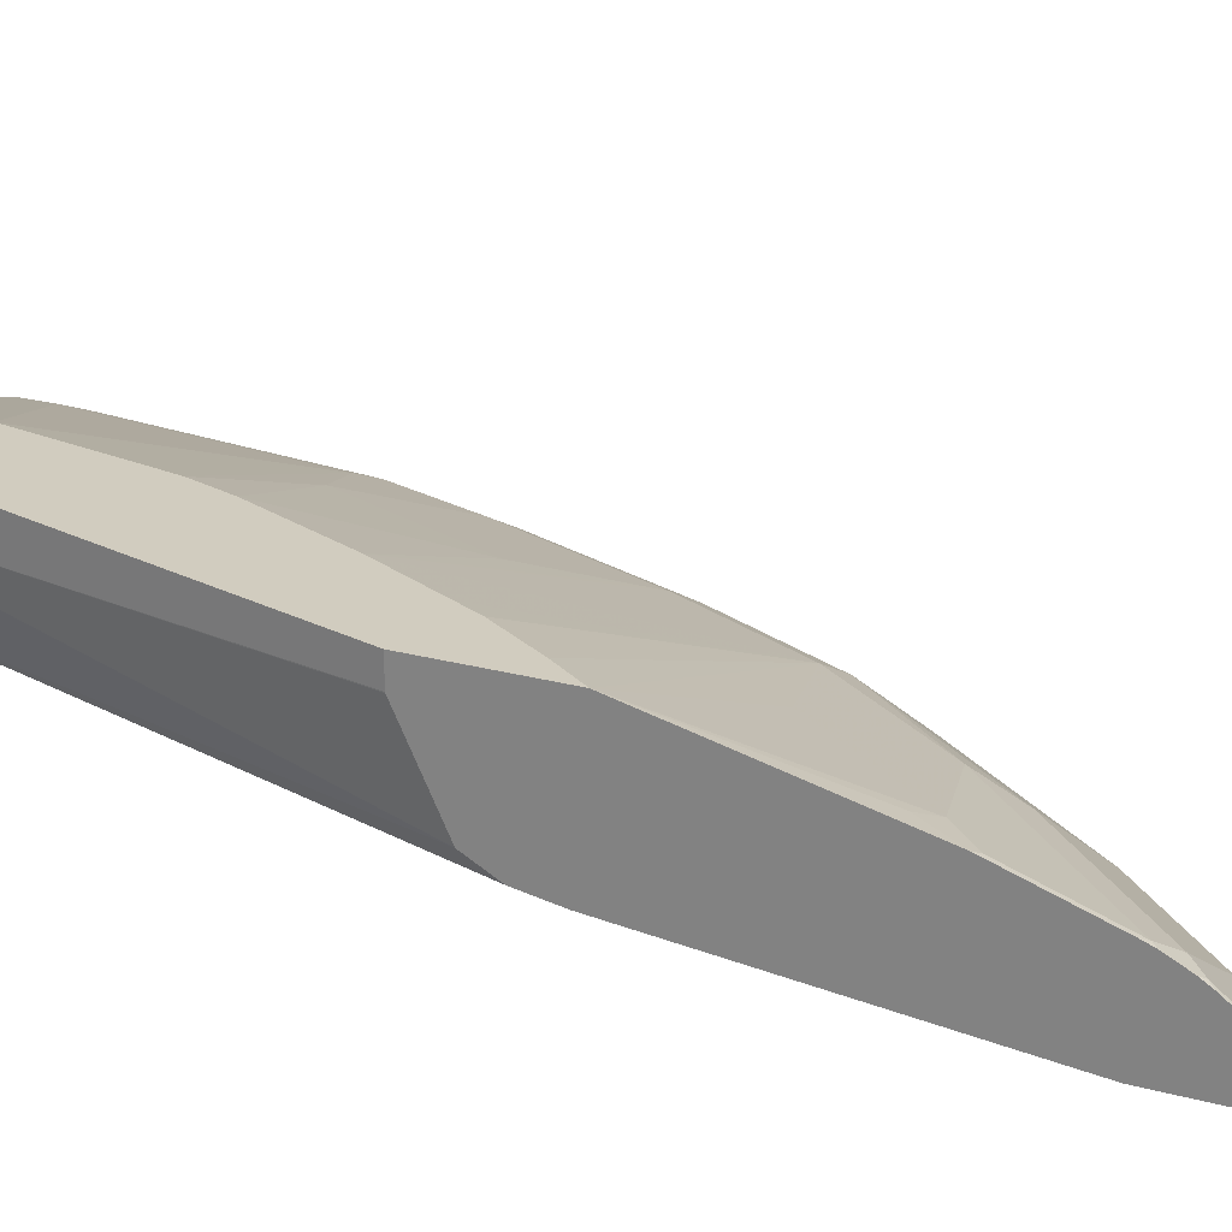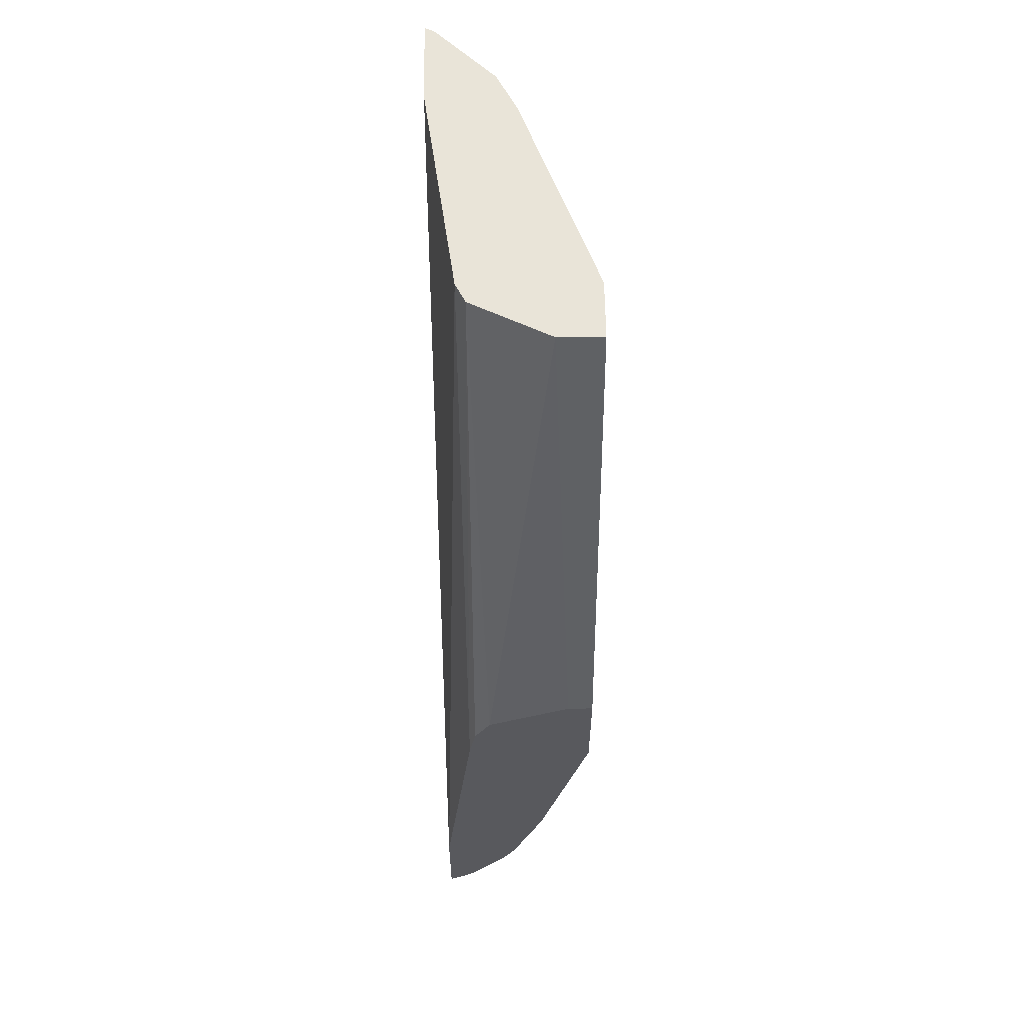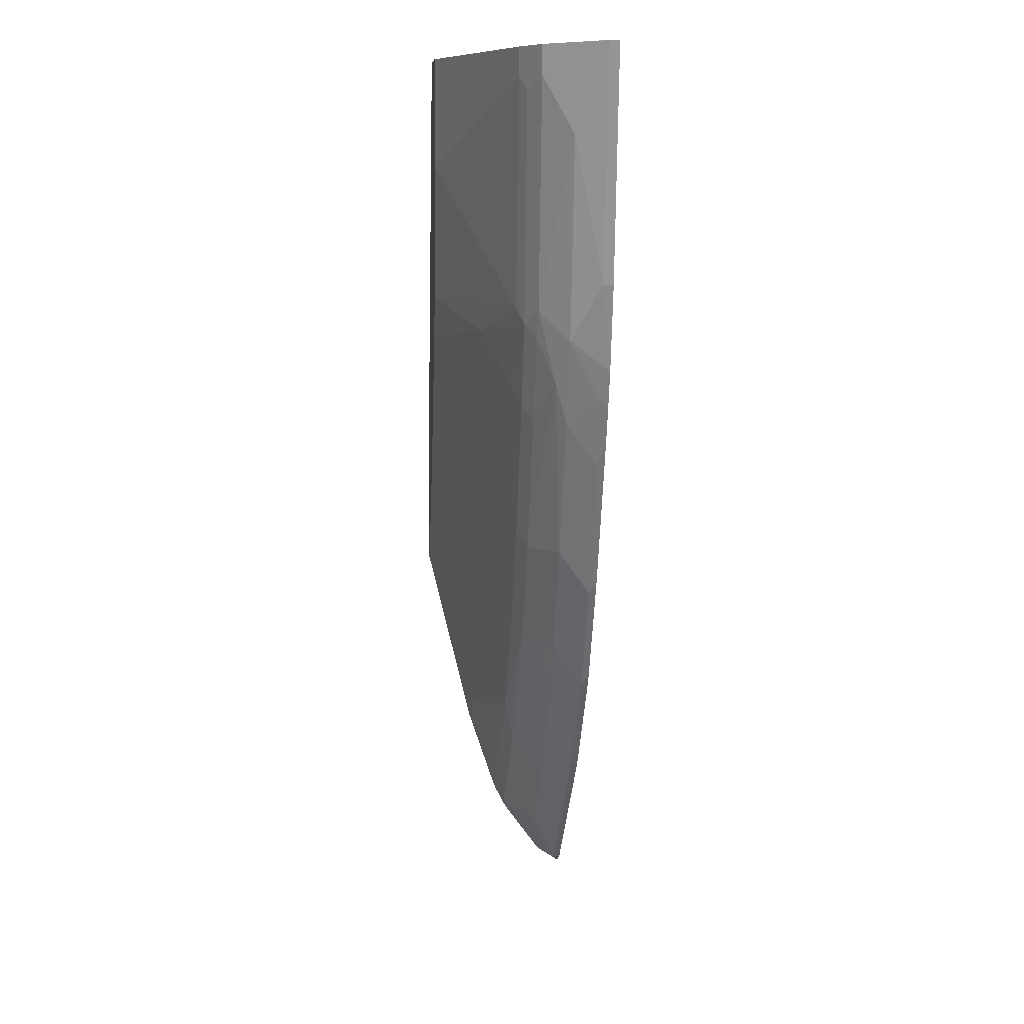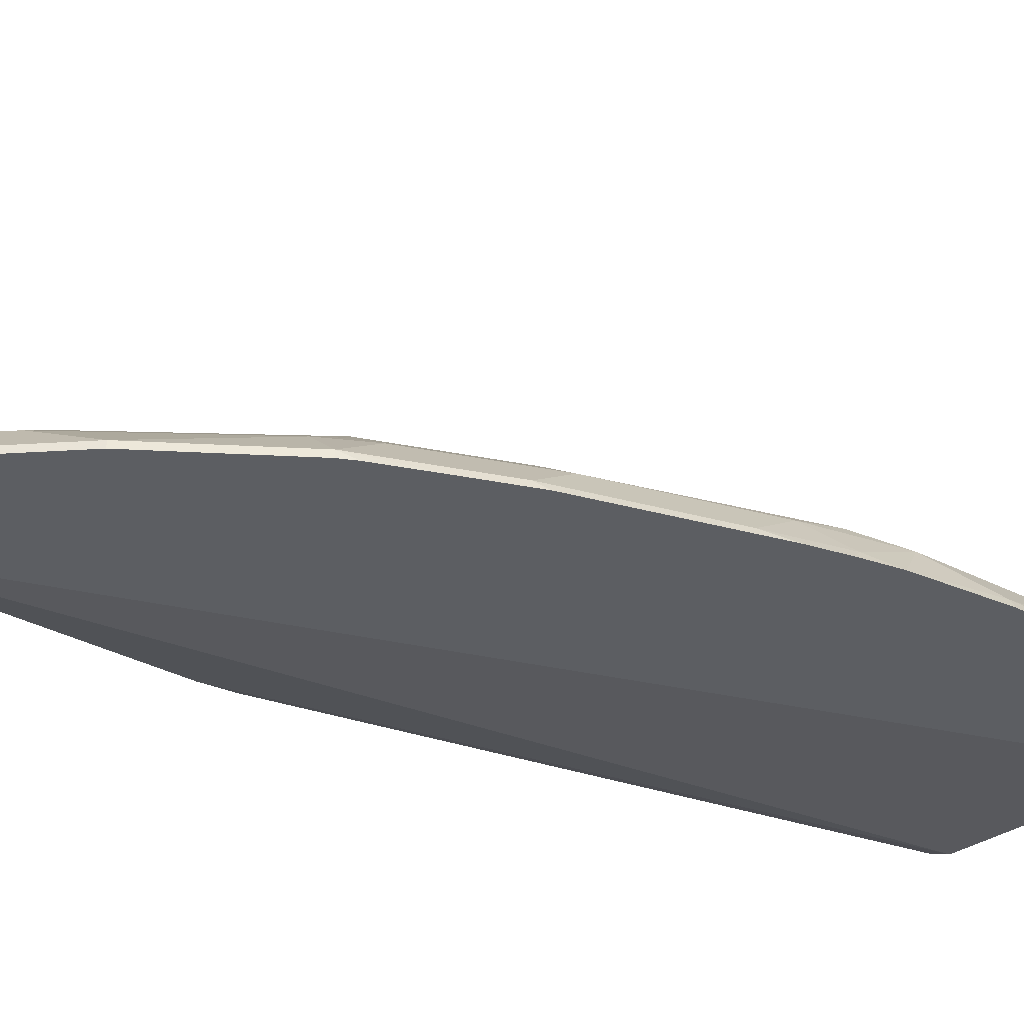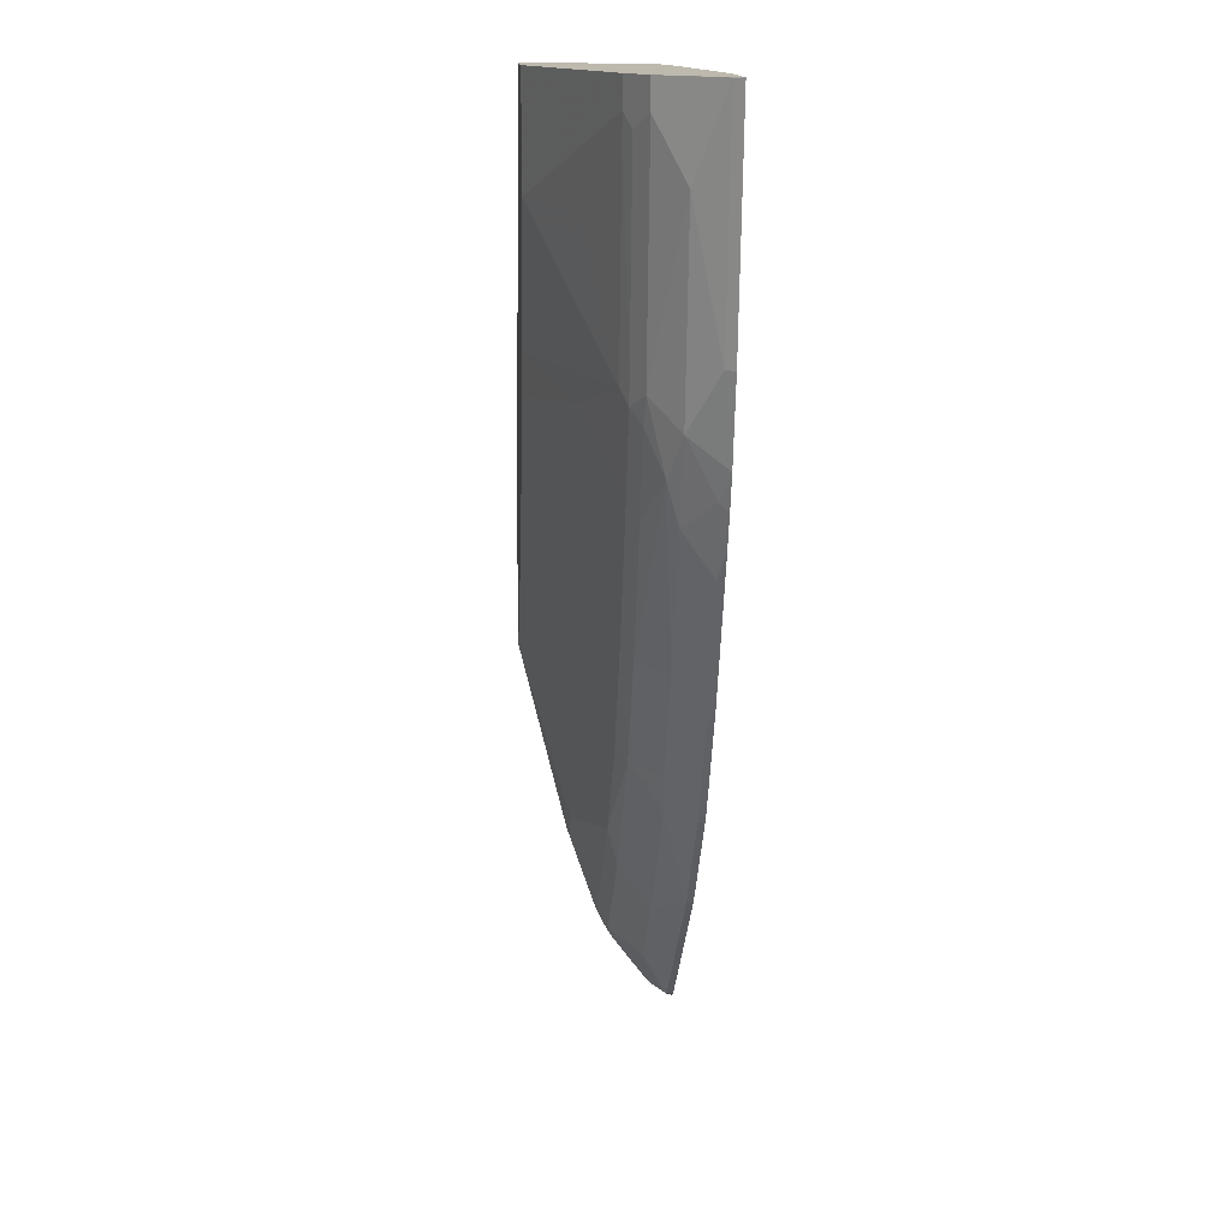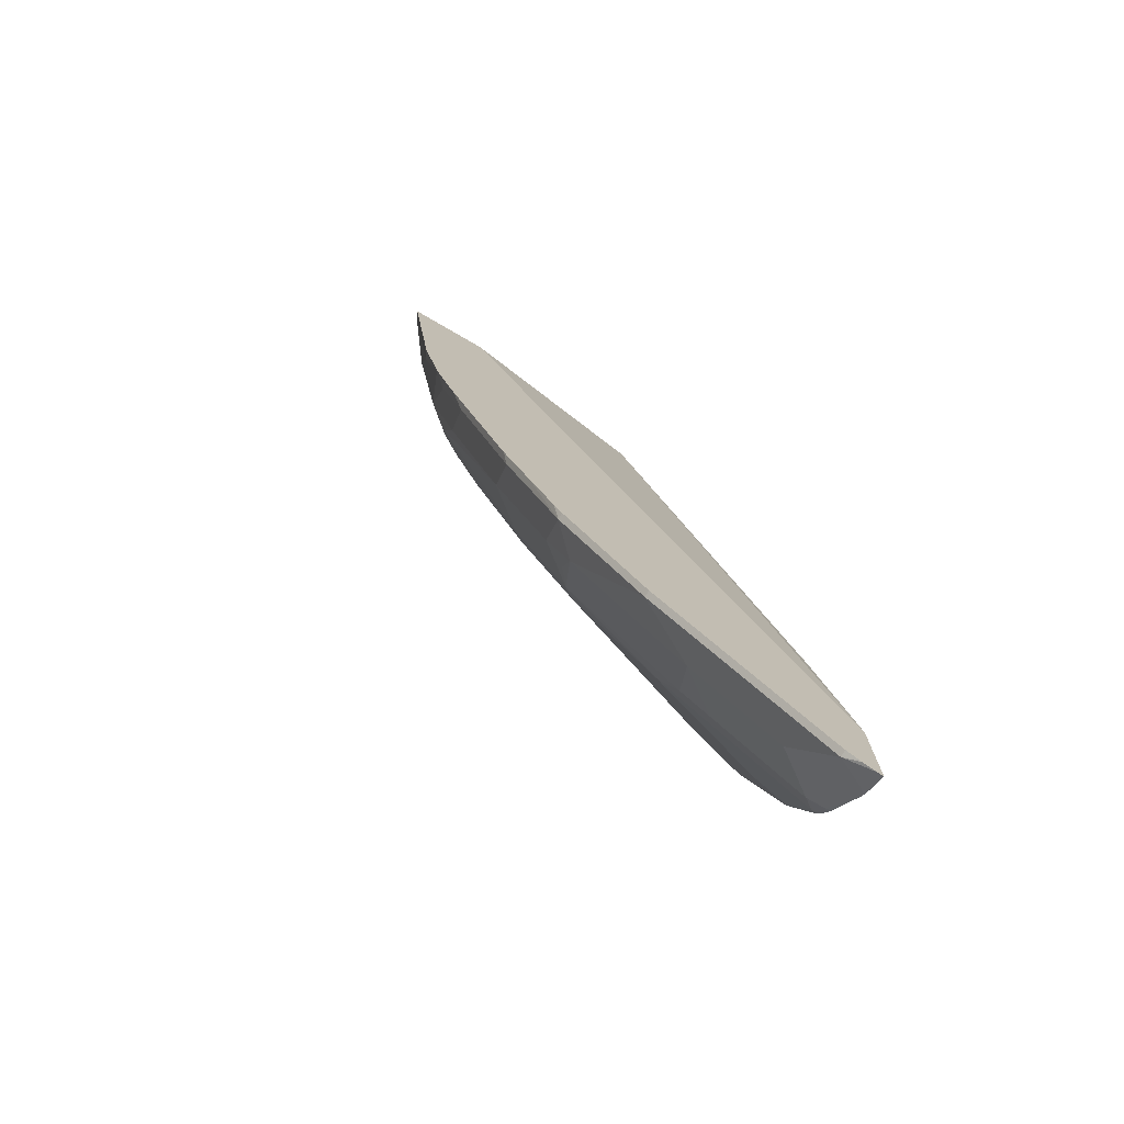
<metadata>
{"format":"obj","ext":"obj","renderer":"f3d","projection":"perspective","resolution":1024,"background":"white","views":[{"elev":24.2,"azim":113.9,"up":"+Y"},{"elev":59.8,"azim":89.2,"up":"+Z"},{"elev":9.5,"azim":-95.3,"up":"+Z"},{"elev":-38.2,"azim":-130.6,"up":"+Y"},{"elev":15.1,"azim":-94.8,"up":"+Z"},{"elev":-76.3,"azim":-29.9,"up":"+Z"}]}
</metadata>
<code>
v -0.4934 0.4218 -0.3058
v -0.4934 0.4062 -0.3058
v -0.4934 0.4218 -0.3806
v -0.5807 0.4218 0.0001383
v -0.4934 0.4057 -0.3059
v -0.5807 0.3934 0.0001383
v -0.5093 0.4218 -0.3583
v -0.4934 0.3902 -0.5121
v -0.5058 0.3934 -0.487
v -0.5152 0.3887 -0.4964
v -0.5714 0.3887 -0.4215
v -0.6463 0.37 -0.4027
v -0.6182 0.4218 0.0001383
v -0.4934 0.3527 -0.3308
v -0.5869 0.381 0.0001383
v -0.5308 0.4218 -0.3247
v -0.4934 0.3715 -0.5683
v -0.4964 0.3887 -0.5151
v -0.5152 0.37 -0.5526
v -0.5901 0.37 -0.4777
v -0.6556 0.363 -0.4121
v -0.6744 0.363 -0.3746
v -0.6837 0.37 -0.3278
v -0.562 0.4218 -0.2623
v -0.5388 0.4218 -0.3088
v -0.7493 0.3747 0.0001383
v -0.6182 0.4218 -0.07498
v -0.4934 0.3426 -0.3495
v -0.6057 0.3434 0.0001383
v -0.4934 0.3692 -0.5743
v -0.4964 0.37 -0.5713
v -0.5245 0.363 -0.5619
v -0.562 0.363 -0.5245
v -0.5807 0.363 -0.5058
v -0.665 0.3419 -0.4402
v -0.665 0.3512 -0.4215
v -0.6806 0.3434 -0.4121
v -0.6994 0.3434 -0.3746
v -0.6931 0.363 -0.3372
v -0.7212 0.37 -0.2342
v -0.6744 0.3747 -0.3185
v -0.5903 0.4218 -0.1964
v -0.6369 0.3934 -0.281
v -0.7617 0.3685 0.0001383
v -0.7493 0.3747 -0.01878
v -0.6931 0.3934 -0.07498
v -0.5995 0.4218 -0.1686
v -0.7306 0.3747 -0.1686
v -0.4934 0.3385 -0.3734
v -0.6181 0.3372 0.0001383
v -0.5058 0.363 -0.5807
v -0.4934 0.3629 -0.587
v -0.4964 0.3606 -0.59
v -0.5526 0.3419 -0.5713
v -0.5901 0.3419 -0.5338
v -0.6837 0.3231 -0.4402
v -0.6276 0.3231 -0.5151
v -0.7181 0.3434 -0.3372
v -0.7025 0.3231 -0.4027
v -0.7587 0.3512 -0.2155
v -0.7306 0.363 -0.2436
v -0.7399 0.37 -0.178
v -0.7118 0.3747 -0.2248
v -0.6744 0.3934 -0.1874
v -0.7743 0.3622 0.0001383
v -0.7618 0.3684 -0.01878
v -0.7743 0.3622 -0.01878
v -0.7587 0.37 -0.02815
v -0.4934 0.3186 -0.5661
v -0.6182 0.3372 0.0001383
v -0.4964 0.3325 -0.6275
v -0.5152 0.3231 -0.6275
v -0.5152 0.3512 -0.59
v -0.5339 0.3419 -0.59
v -0.4934 0.3591 -0.593
v -0.4934 0.3362 -0.6245
v -0.6837 0.3186 -0.4402
v -0.6882 0.3186 -0.4327
v -0.6893 0.3186 -0.4308
v -0.7072 0.3186 -0.3955
v -0.5992 0.3186 -0.5435
v -0.6276 0.3186 -0.5151
v -0.7212 0.3231 -0.3653
v -0.7555 0.3434 -0.2436
v -0.7743 0.3434 -0.1874
v -0.7555 0.3622 -0.1686
v -0.7493 0.363 -0.1874
v -0.793 0.3434 0.0001383
v -0.8118 0.3247 -4.905e-05
v -0.793 0.3434 -0.05624
v -0.4934 0.3186 -0.6377
v -0.7586 0.3186 0.0001383
v -0.4934 0.332 -0.6285
v -0.4971 0.3186 -0.6366
v -0.5058 0.3186 -0.6331
v -0.5077 0.3186 -0.632
v -0.5152 0.3186 -0.6275
v -0.5242 0.3186 -0.6185
v -0.7259 0.3186 -0.3581
v -0.7268 0.3186 -0.3559
v -0.7587 0.3231 -0.2717
v -0.7743 0.3247 -0.2248
v -0.7837 0.3186 -0.2061
v -0.793 0.3247 -0.1499
v -0.8118 0.3247 0.0001383
v -0.8148 0.3186 -4.905e-05
v -0.8148 0.3186 0.0001383
v -0.7961 0.3186 -0.1499
v -0.7642 0.3186 -0.2623
v -0.7677 0.3186 -0.2536
v -0.776 0.3186 -0.2301
f 57 98 81
f 57 72 98
f 56 82 77
f 56 57 82
f 56 79 80
f 56 80 59
f 56 77 78
f 56 78 79
f 57 81 82
f 54 57 55
f 58 83 101
f 62 64 63
f 58 84 60
f 59 80 99
f 59 99 83
f 60 84 85
f 60 85 86
f 60 86 87
f 60 87 61
f 62 87 86
f 62 86 67
f 54 72 57
f 62 67 68
f 58 101 84
f 54 74 72
f 41 63 43
f 53 75 76
f 65 67 89
f 40 61 87
f 40 87 62
f 40 62 63
f 40 63 41
f 42 64 47
f 42 43 64
f 43 63 64
f 44 45 66
f 44 66 67
f 44 67 65
f 53 76 71
f 45 68 66
f 45 48 62
f 45 62 68
f 47 64 48
f 48 64 62
f 49 50 70
f 49 70 69
f 51 53 71
f 51 71 72
f 51 72 73
f 51 73 74
f 52 75 53
f 45 46 48
f 65 89 88
f 89 90 104
f 67 90 89
f 72 95 96
f 72 96 97
f 72 97 98
f 83 99 100
f 83 100 109
f 83 109 101
f 84 102 85
f 84 101 102
f 85 102 103
f 85 103 104
f 85 104 90
f 85 90 86
f 88 89 105
f 89 106 107
f 89 107 105
f 89 104 108
f 89 108 106
f 101 109 110
f 101 110 111
f 101 111 102
f 102 111 103
f 103 108 104
f 39 60 61
f 72 94 95
f 72 74 73
f 71 91 94
f 71 93 91
f 67 86 90
f 69 70 92
f 69 92 107
f 69 107 106
f 69 106 108
f 69 108 103
f 69 103 111
f 69 111 110
f 69 110 109
f 69 109 100
f 69 100 99
f 66 68 67
f 69 99 80
f 69 79 78
f 69 78 77
f 69 77 82
f 69 82 81
f 69 81 98
f 69 98 97
f 69 97 96
f 69 96 95
f 69 95 94
f 69 94 91
f 71 76 93
f 69 80 79
f 39 58 60
f 71 94 72
f 38 59 83
f 3 10 11
f 3 11 12
f 3 12 7
f 4 13 26
f 4 26 44
f 4 44 65
f 4 65 88
f 4 88 105
f 4 105 107
f 4 107 92
f 4 92 70
f 4 70 50
f 4 50 29
f 4 29 15
f 4 15 6
f 5 6 14
f 6 15 14
f 7 12 16
f 8 17 31
f 8 31 18
f 8 18 9
f 9 18 10
f 10 18 31
f 3 9 10
f 3 8 9
f 2 6 5
f 38 83 58
f 1 2 5
f 1 5 14
f 1 14 28
f 1 28 49
f 1 49 69
f 1 69 91
f 1 91 93
f 1 93 76
f 1 76 75
f 1 75 52
f 1 52 30
f 10 31 19
f 1 30 17
f 1 3 7
f 1 7 16
f 1 16 25
f 1 25 24
f 1 24 42
f 1 42 47
f 1 47 27
f 1 27 13
f 1 13 4
f 1 4 6
f 1 6 2
f 1 17 8
f 10 19 20
f 1 8 3
f 10 12 11
f 23 40 41
f 23 41 24
f 24 41 43
f 24 43 42
f 26 45 44
f 27 46 45
f 27 47 48
f 27 48 46
f 28 29 49
f 29 50 49
f 30 51 31
f 23 61 40
f 30 52 53
f 32 51 74
f 32 74 54
f 32 54 55
f 33 55 34
f 35 56 37
f 35 37 36
f 35 55 57
f 35 57 56
f 37 56 59
f 37 59 38
f 10 20 12
f 30 53 51
f 23 39 61
f 32 55 33
f 22 38 58
f 12 20 21
f 22 58 39
f 12 21 22
f 12 22 39
f 12 39 23
f 12 24 25
f 12 25 16
f 13 27 45
f 13 45 26
f 14 15 29
f 14 29 28
f 17 30 31
f 12 23 24
f 21 55 35
f 19 51 32
f 19 32 33
f 19 33 20
f 20 33 34
f 20 34 21
f 21 34 55
f 21 37 38
f 21 35 36
f 21 36 37
f 21 38 22
f 19 31 51

</code>
